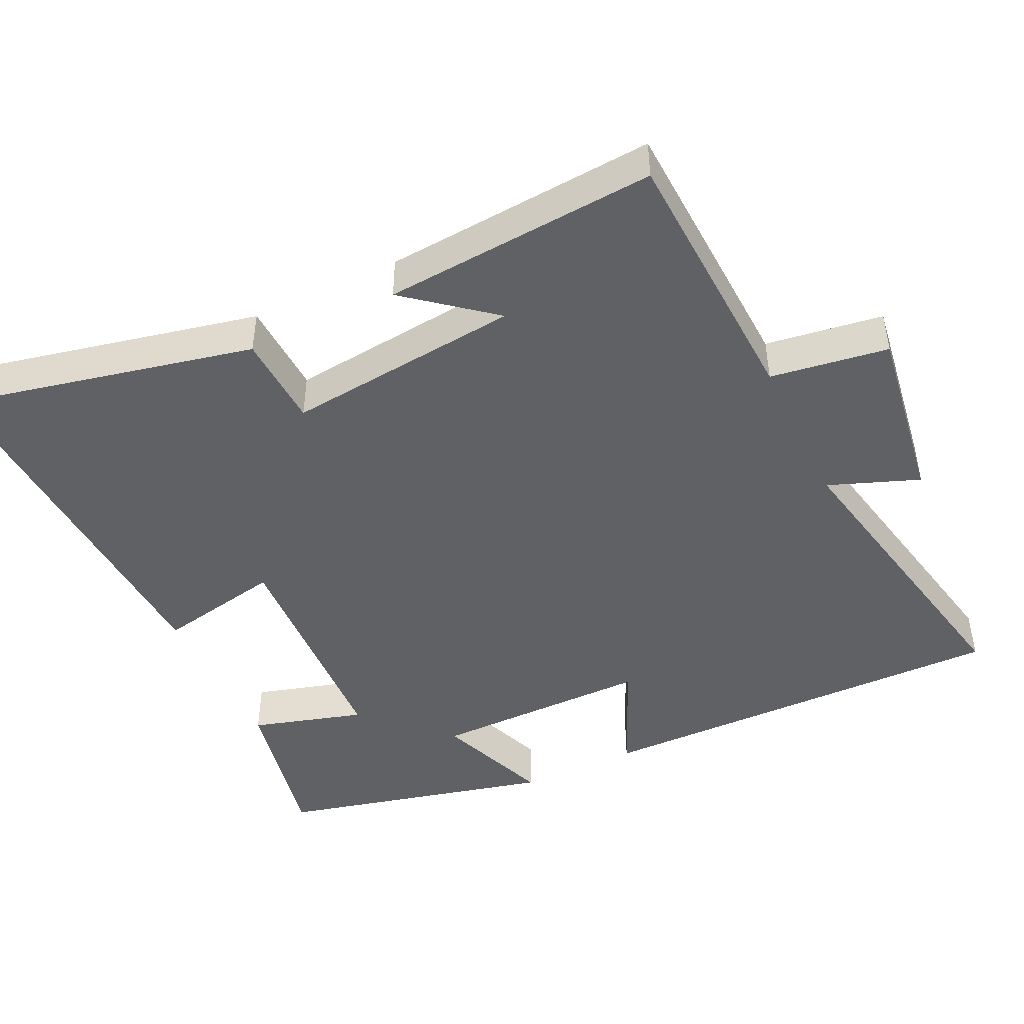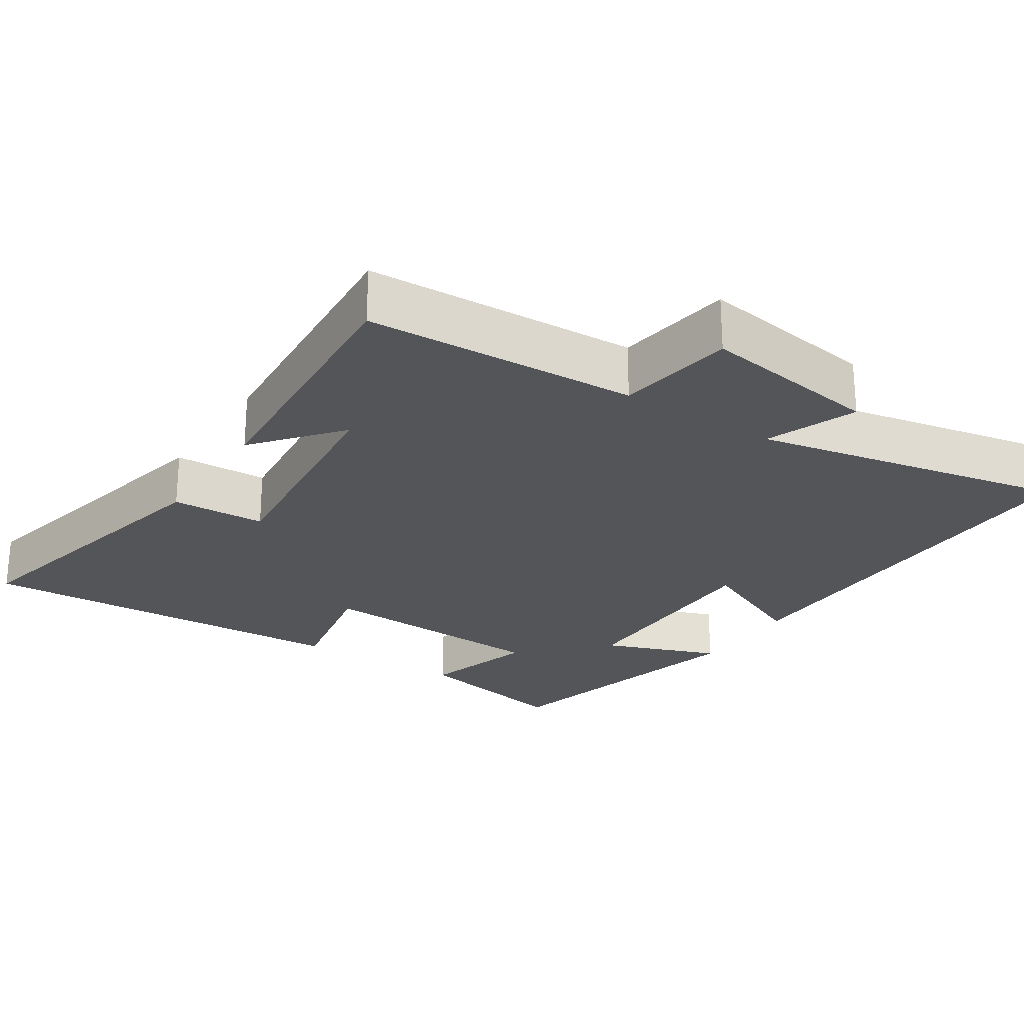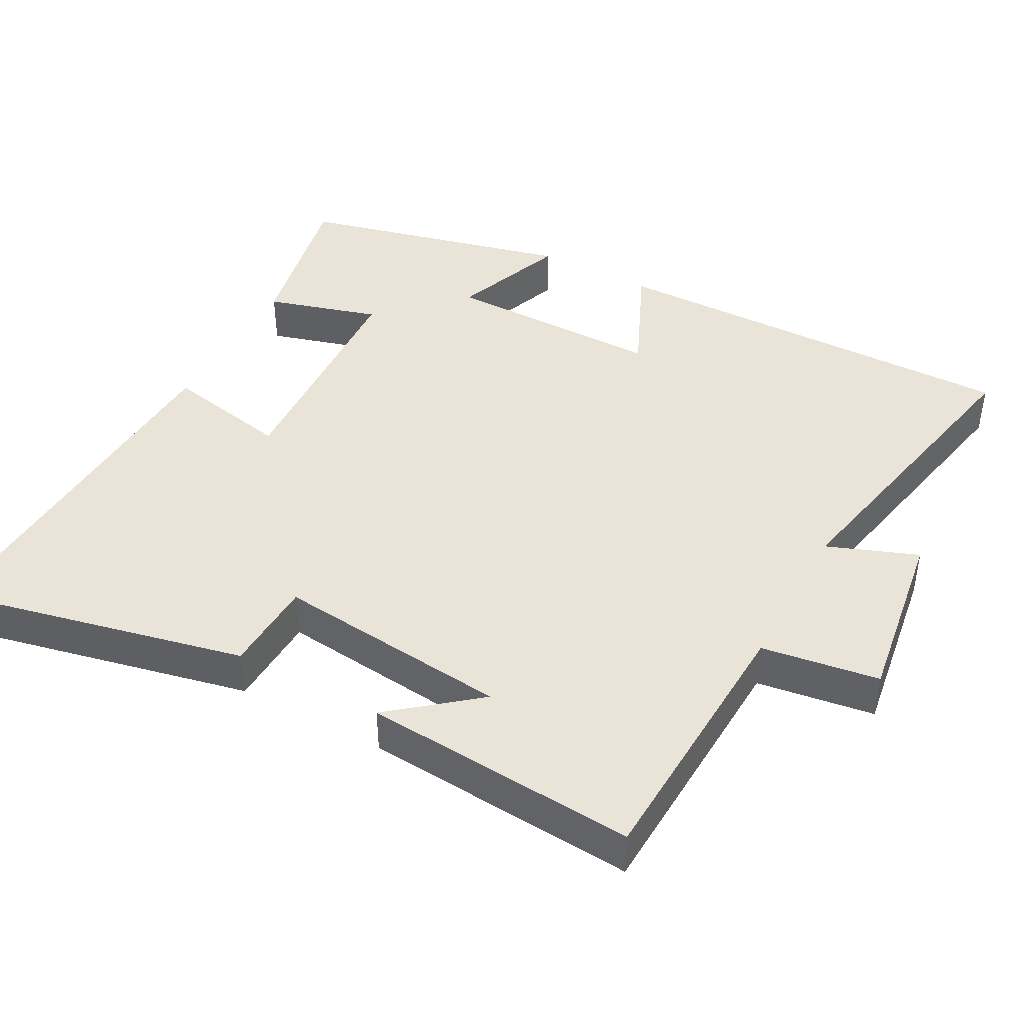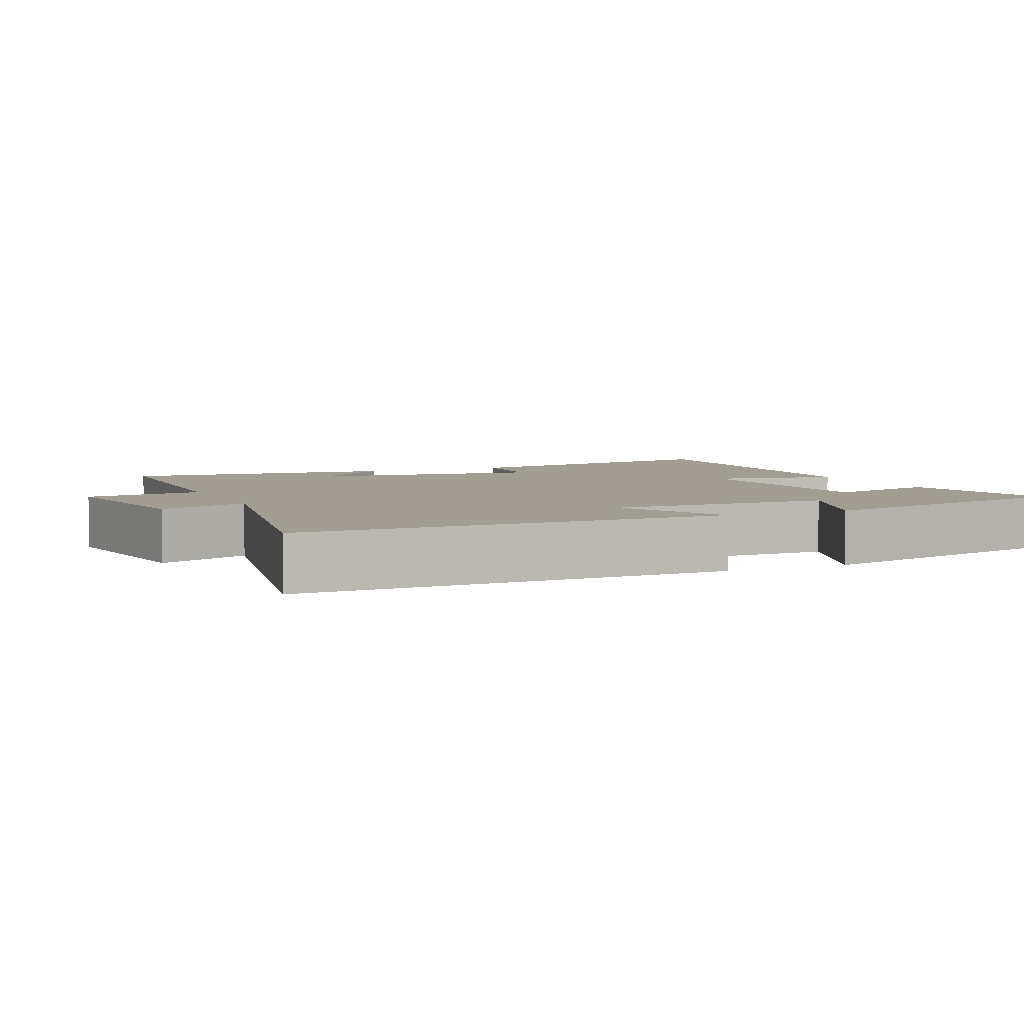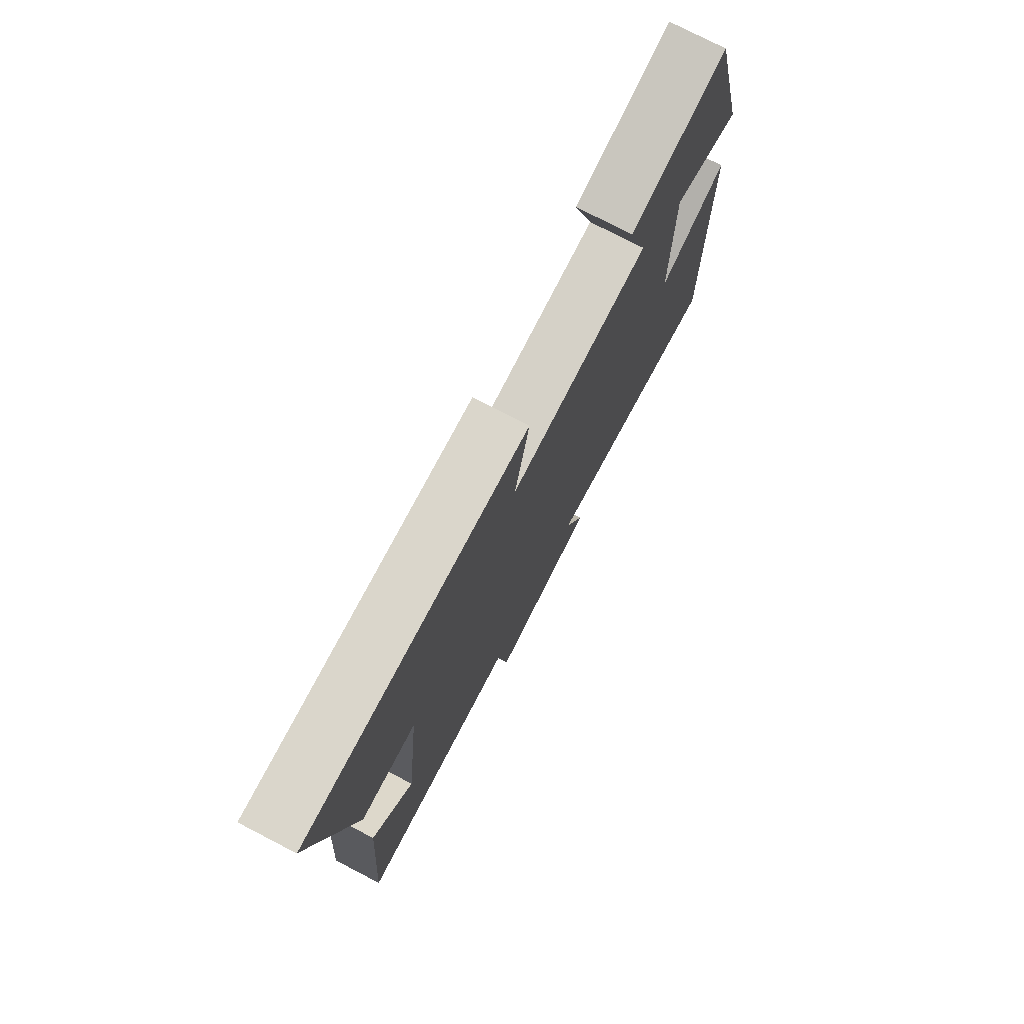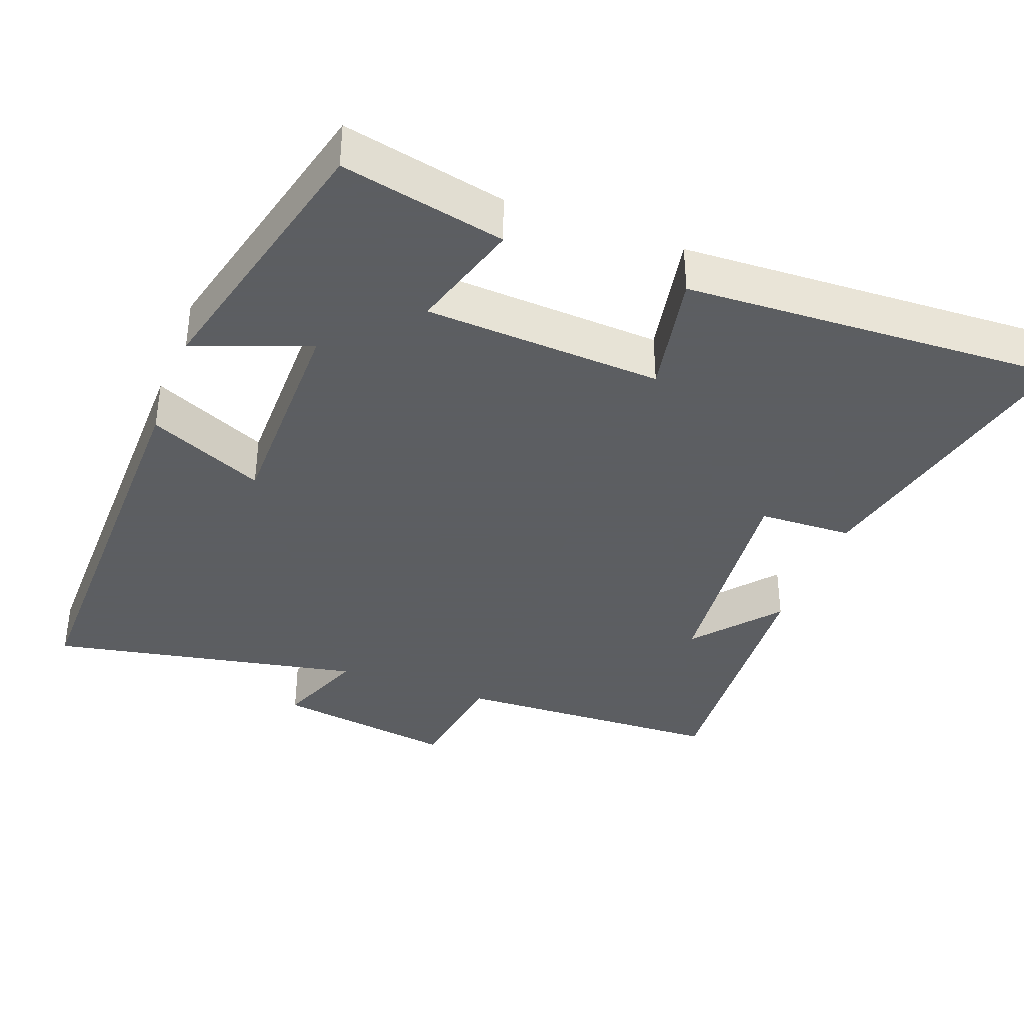
<metadata>
{"format":"obj","ext":"obj","renderer":"f3d","projection":"perspective","resolution":1024,"background":"white","views":[{"elev":-45.8,"azim":115.7,"up":"+Y"},{"elev":-24.8,"azim":146.9,"up":"+Y"},{"elev":42.9,"azim":118.5,"up":"+Y"},{"elev":4.7,"azim":-113.9,"up":"+Y"},{"elev":76.3,"azim":117.4,"up":"+Z"},{"elev":-37.4,"azim":-20.7,"up":"+Y"}]}
</metadata>
<code>
v -0.406 0.07 0.548
v -0.18 0.07 0.5
v -0.226 0.07 0.344
v 0.102 0.07 0.326
v 0.068 0.07 0.5
v 0.592 0.07 0.524
v 0.5 0.07 0.11
v 0.37 0.07 0.105
v 0.404 0.07 -0.221
v 0.5 0.07 -0.104
v 0.528 0.07 -0.484
v 0.152 0.07 -0.5
v 0.128 0.07 -0.663
v -0.122 0.07 -0.625
v -0.074 0.07 -0.5
v -0.508 0.07 -0.586
v -0.5 0.07 -0.003
v -0.34 0.07 -0.075
v -0.34 0.07 0.229
v -0.5 0.07 0.169
v -0.406 0 0.548
v -0.18 0 0.5
v -0.226 0 0.344
v 0.102 0 0.326
v 0.068 0 0.5
v 0.592 0 0.524
v 0.5 0 0.11
v 0.37 0 0.105
v 0.404 0 -0.221
v 0.5 0 -0.104
v 0.528 0 -0.484
v 0.152 0 -0.5
v 0.128 0 -0.663
v -0.122 0 -0.625
v -0.074 0 -0.5
v -0.508 0 -0.586
v -0.5 0 -0.003
v -0.34 0 -0.075
v -0.34 0 0.229
v -0.5 0 0.169
f 1 2 3
f 20 1 3
f 19 20 3
f 18 19 3 4
f 15 16 17 18
f 15 18 4
f 12 13 14 15
f 12 15 4
f 11 12 4
f 9 10 11
f 9 11 4
f 8 9 4 5
f 5 6 7 8
f 23 22 21
f 23 21 40
f 23 40 39
f 24 23 39 38
f 38 37 36 35
f 24 38 35
f 35 34 33 32
f 24 35 32
f 24 32 31
f 31 30 29
f 24 31 29
f 25 24 29 28
f 28 27 26 25
f 1 21 22 2
f 2 22 23 3
f 3 23 24 4
f 4 24 25 5
f 5 25 26 6
f 6 26 27 7
f 7 27 28 8
f 8 28 29 9
f 9 29 30 10
f 10 30 31 11
f 11 31 32 12
f 12 32 33 13
f 13 33 34 14
f 14 34 35 15
f 15 35 36 16
f 16 36 37 17
f 17 37 38 18
f 18 38 39 19
f 19 39 40 20
f 20 40 21 1

</code>
